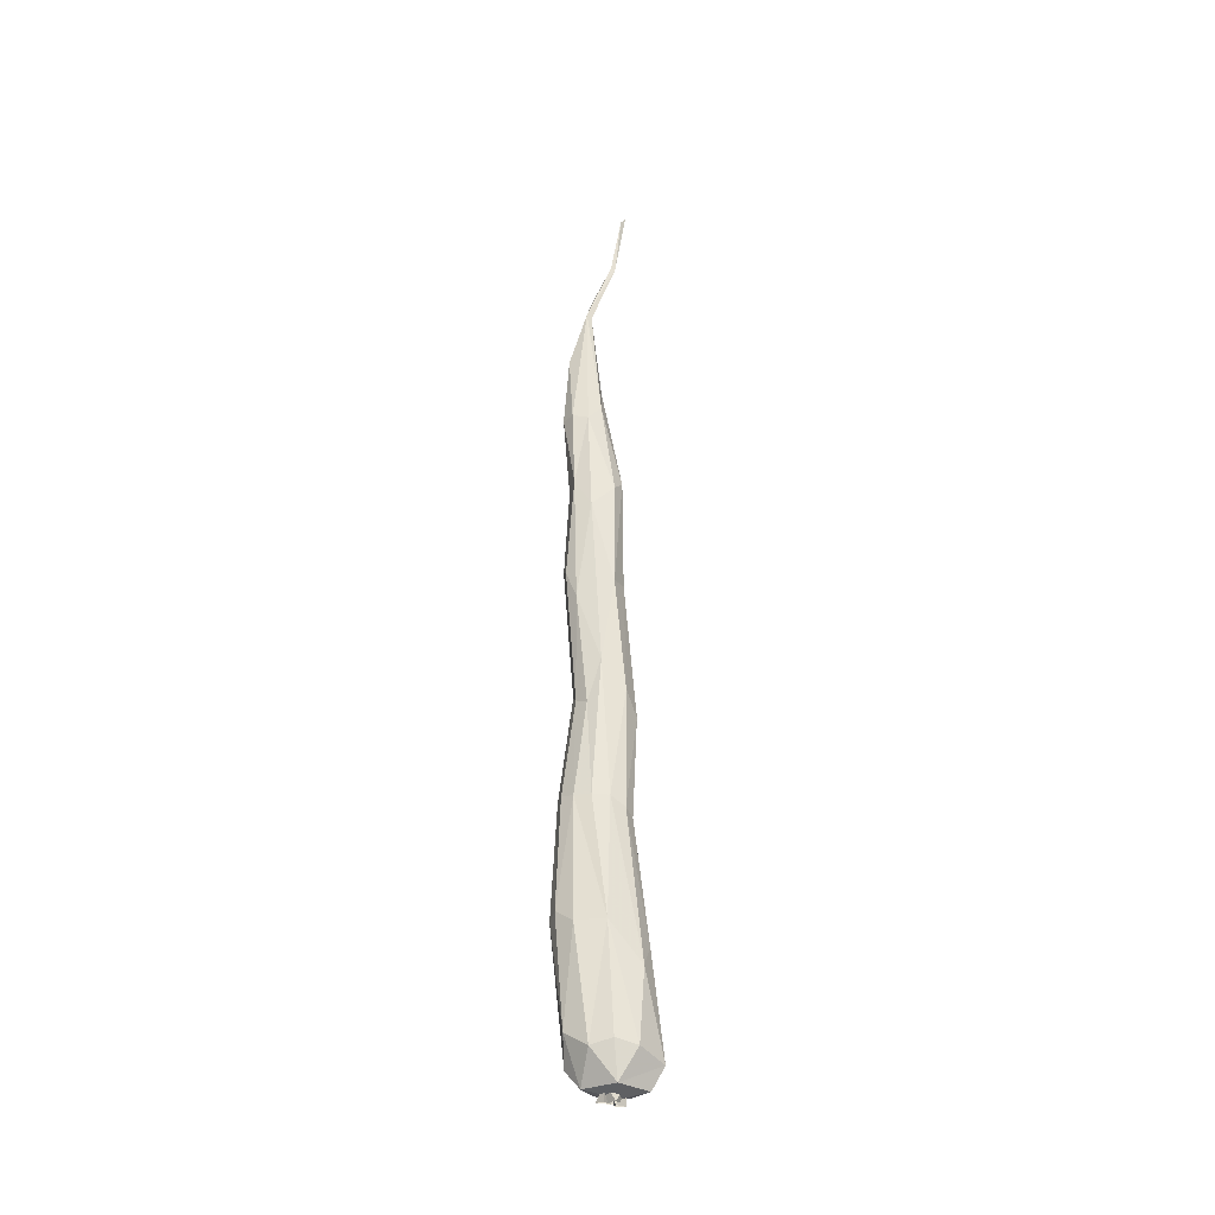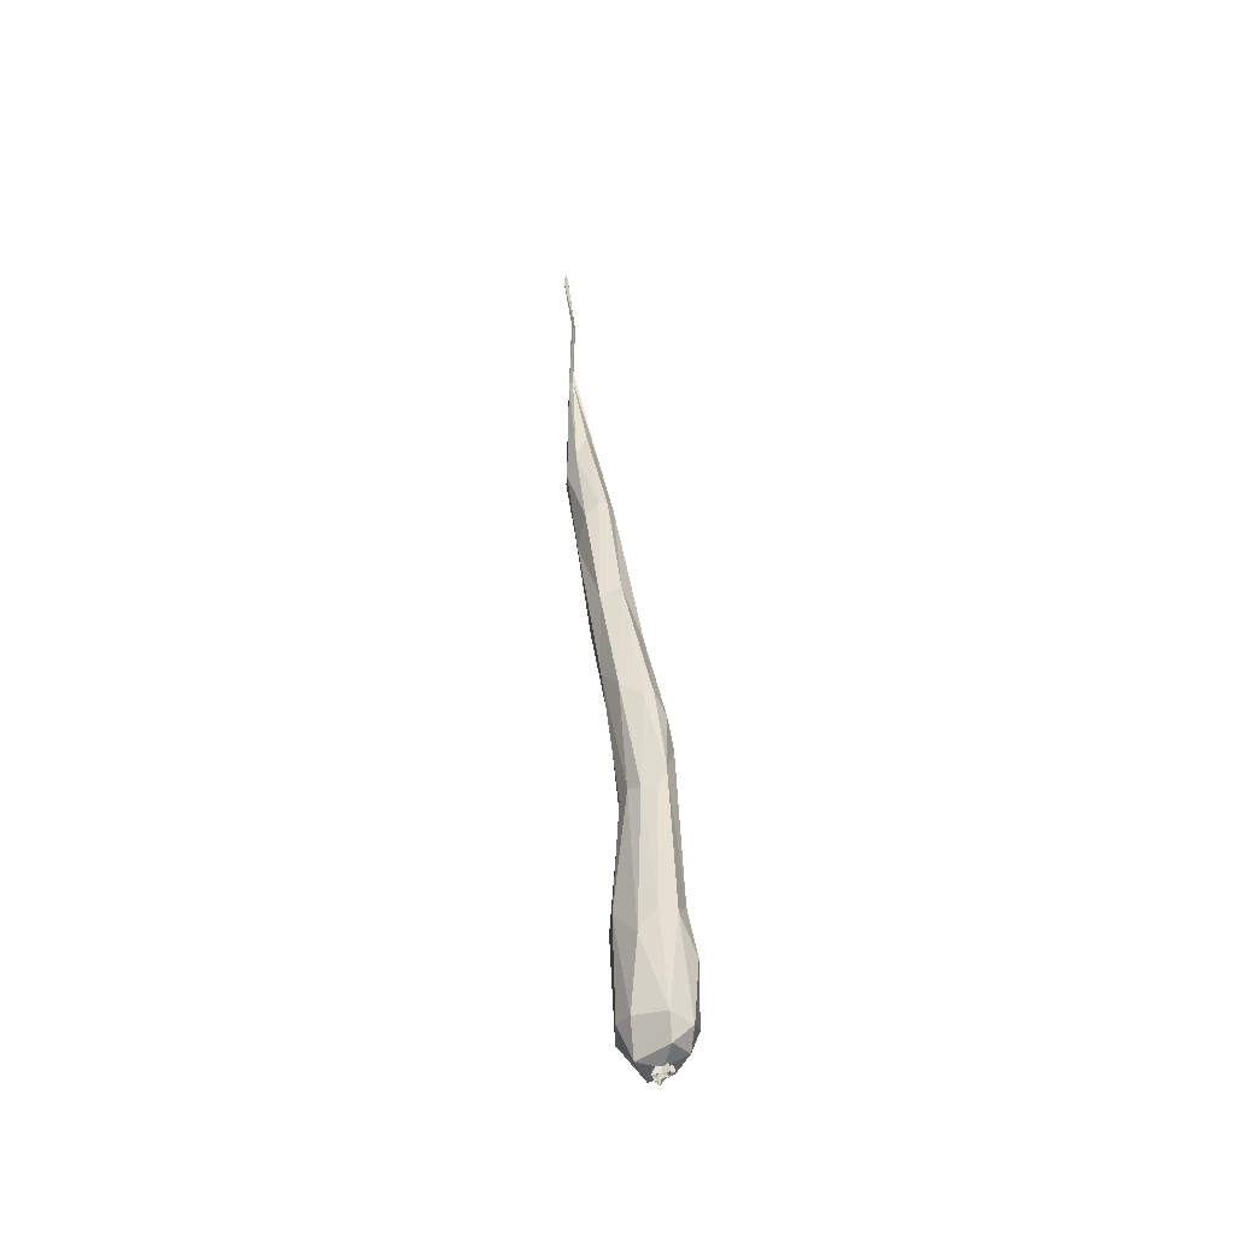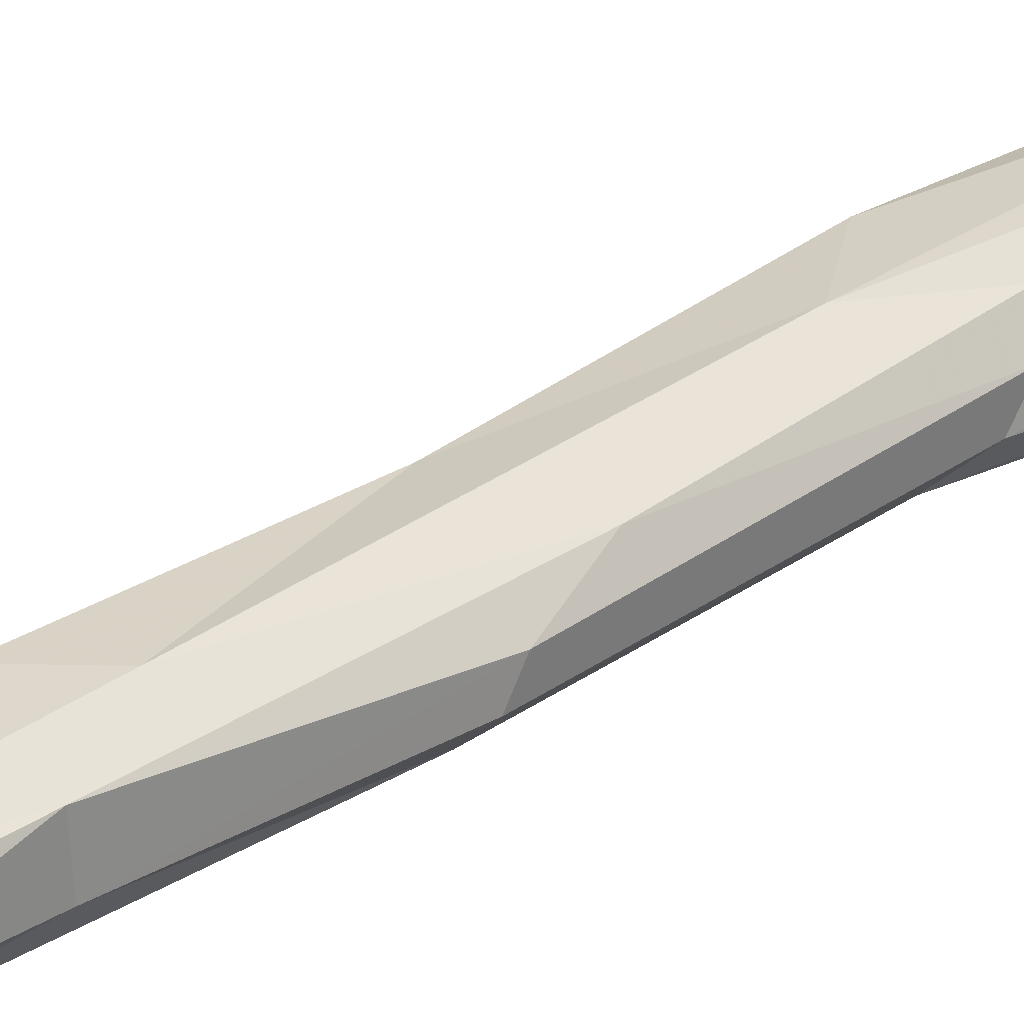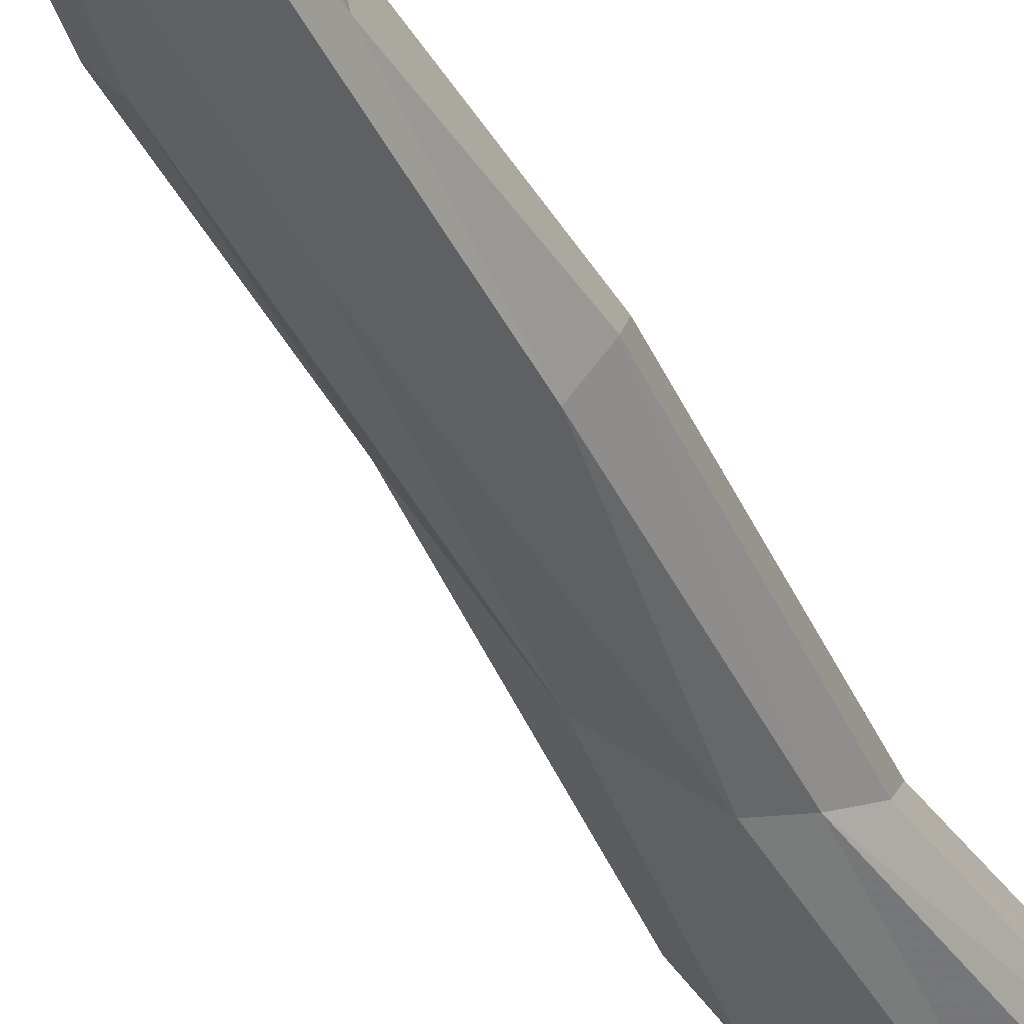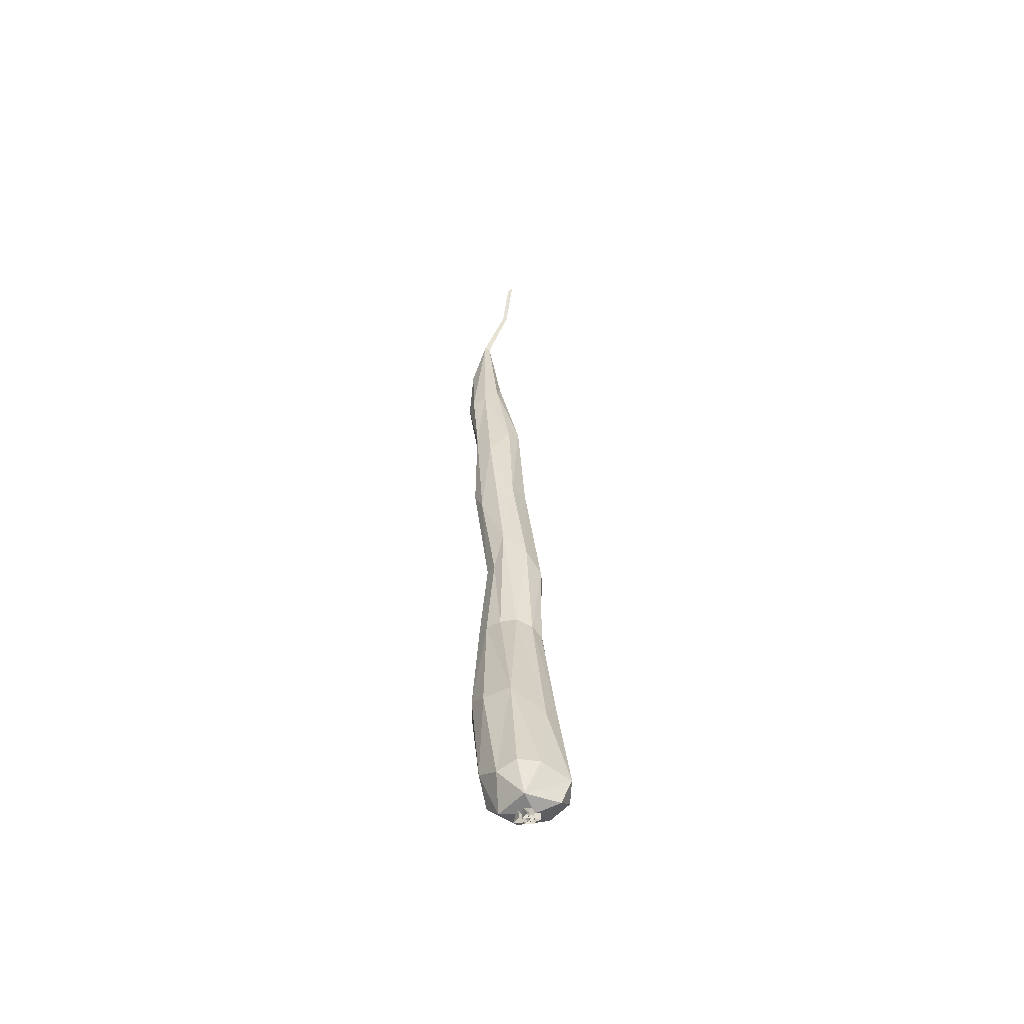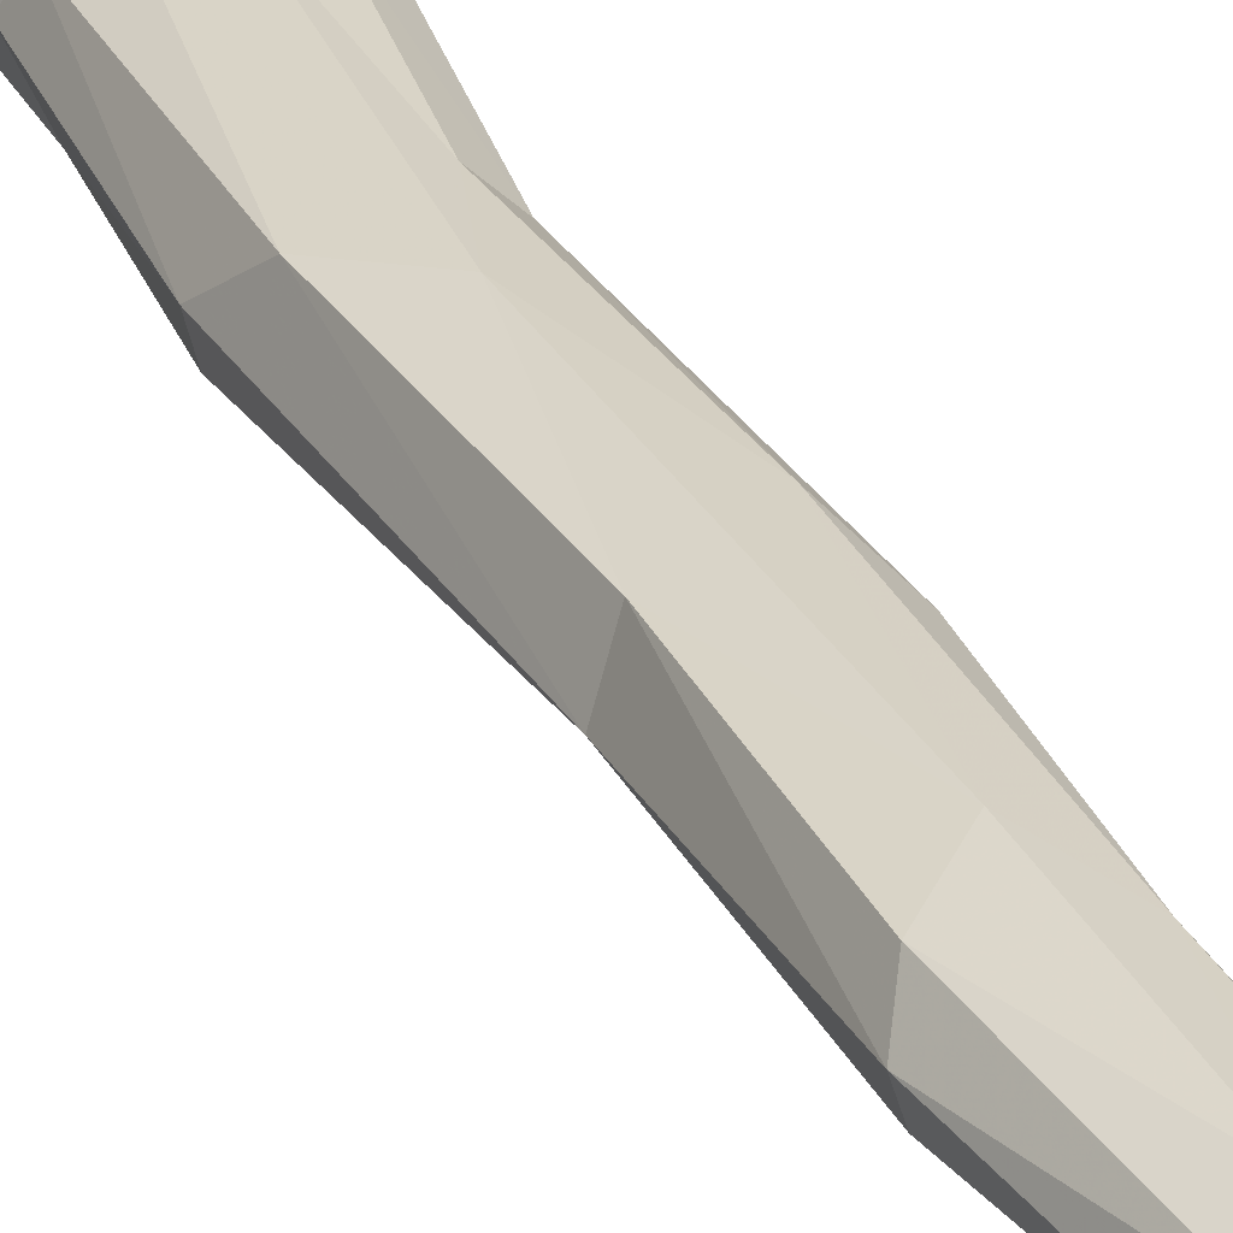
<metadata>
{"format":"obj","ext":"obj","renderer":"f3d","projection":"perspective","resolution":1024,"background":"white","views":[{"elev":-40.3,"azim":177.7,"up":"+Z"},{"elev":-45.2,"azim":-106.7,"up":"+Z"},{"elev":41.8,"azim":48.6,"up":"+Y"},{"elev":-33.7,"azim":27.2,"up":"+Y"},{"elev":-60.4,"azim":-165.1,"up":"+Z"},{"elev":38.5,"azim":-21.8,"up":"+Y"}]}
</metadata>
<code>
o carrot
v 0.07324 3.535 -15.45
v -0.1068 3.983 -10.72
v -0.2031 3.525 -15.44
v -0.06757 3.63 -15.46
v -0.128 3.428 -15.43
v 0.1362 3.498 -15.35
v 0.0137 3.444 -15.43
v -0.08517 3.524 -15.48
v -0.2233 3.442 -15.36
v -0.08375 3.992 -10.76
v 0.1164 3.429 -15.25
v 0.02029 3.371 -15.24
v -0.07592 3.37 -15.28
v -0.2594 3.551 -15.34
v -0.1524 3.669 -15.32
v -0.0519 3.696 -15.3
v 0.04723 3.668 -15.32
v -0.1596 3.396 -15.01
v 0.1459 3.6 -15.24
v 0.2064 3.539 -14.7
v 0.1708 3.466 -14.7
v -0.03052 3.395 -14.79
v -0.1758 3.647 -14.95
v -0.02601 3.703 -14.77
v 0.1118 3.674 -14.77
v 0.1864 3.609 -14.69
v 0.08404 3.413 -14.69
v -0.196 3.485 -14.83
v -0.2051 3.571 -14.83
v 0.1168 3.63 -14.12
v 0.1818 3.518 -14.09
v 0.1532 3.461 -14.11
v -0.1152 3.425 -14.74
v -0.04022 3.643 -14.13
v 0.04038 3.653 -14.13
v 0.1683 3.582 -14.1
v 0.05218 3.41 -14.1
v -0.1259 3.496 -14.05
v -0.1409 3.544 -14.18
v -0.1081 3.605 -14.16
v -0.05049 3.437 -13.87
v -0.1598 3.606 -13.69
v -0.1086 3.701 -13.6
v -0.1062 3.485 -13.73
v -0.1514 3.553 -13.66
v 0.0639 3.694 -13.67
v 0.1116 3.65 -13.63
v 0.1224 3.597 -13.58
v 0.003242 3.746 -13.46
v 0.0884 3.55 -13.5
v 0.03179 3.528 -13.44
v -0.05098 3.563 -13.27
v -0.05481 3.773 -13.03
v 0.1178 3.763 -13.12
v 0.1754 3.692 -12.93
v 0.1251 3.625 -12.91
v 0.0194 3.643 -12.68
v 0.05453 3.851 -12.62
v -0.04252 3.703 -12.44
v -0.1008 3.685 -12.99
v -0.09187 3.793 -12.45
v 0.1664 3.74 -12.97
v 0.1552 3.742 -12.47
v -0.08234 3.747 -12.43
v -0.05395 3.846 -12.52
v 0.135 3.839 -12.48
v 0.1498 3.889 -12.09
v 0.1911 3.83 -12.08
v 0.148 3.754 -12.1
v 0.04927 3.761 -11.95
v 0.008996 3.828 -11.87
v 0.01146 3.879 -12.02
v 0.07527 3.905 -12.11
v 0.08488 3.905 -11.38
v 0.1686 3.862 -11.69
v 0.1294 3.819 -11.63
v 0.06197 3.89 -11.4
v 0.06602 3.89 -11.3
v -0.05568 3.924 -11.06
v -0.03417 3.93 -11.05
v -0.03184 3.91 -11.08
v -0.1002 3.537 -15.43
v -0.0269 3.55 -15.43
v -0.03085 3.525 -15.49
v -0.08748 3.515 -15.49
v -0.06353 3.564 -15.51
v -0.1078 3.517 -15.43
v -0.03716 3.524 -15.44
v -0.06097 3.492 -15.5
v -0.1067 3.502 -15.5
v -0.06302 3.542 -15.51
v -0.01863 3.491 -15.42
v -0.01863 3.548 -15.43
v 0.01551 3.504 -15.49
v -0.0452 3.494 -15.48
v -0.01863 3.54 -15.5
v -0.0266 3.498 -15.42
v -0.09721 3.504 -15.42
v -0.02938 3.484 -15.48
v -0.076 3.472 -15.48
v -0.07729 3.521 -15.49
f 3 8 5
f 5 8 7
f 7 13 5
f 9 5 13
f 14 4 3
f 17 4 16
f 17 19 1
f 1 4 17
f 22 18 13
f 28 14 9
f 29 23 14
f 23 15 14
f 24 16 15
f 19 20 6
f 20 21 11
f 11 27 12
f 22 33 18
f 24 17 16
f 19 17 25
f 19 25 26
f 24 30 25
f 31 32 20
f 32 27 21
f 30 24 35
f 36 31 26
f 37 22 27
f 33 22 37
f 39 28 38
f 40 29 39
f 40 34 23
f 38 33 41
f 40 42 43
f 34 49 35
f 35 46 30
f 30 47 36
f 36 48 31
f 50 37 32
f 51 41 37
f 41 44 38
f 45 42 38
f 49 34 43
f 42 45 60
f 60 43 42
f 52 60 45
f 53 49 43
f 54 47 46
f 62 48 47
f 50 48 55
f 56 51 50
f 51 57 52
f 52 57 59
f 59 60 52
f 58 54 49
f 53 60 61
f 55 63 56
f 64 61 60
f 58 53 65
f 63 62 66
f 69 57 56
f 69 63 68
f 59 57 70
f 59 71 64
f 73 66 58
f 68 67 75
f 75 69 68
f 71 72 61
f 74 75 67
f 76 70 69
f 77 72 71
f 74 73 72
f 78 70 76
f 77 71 70
f 81 77 78
f 80 74 79
f 10 80 79
f 8 3 4
f 7 11 12
f 7 12 13
f 14 3 9
f 12 22 13
f 18 9 13
f 18 28 9
f 28 29 14
f 6 20 11
f 11 21 27
f 12 27 22
f 18 33 28
f 20 32 21
f 32 37 27
f 38 28 33
f 39 29 28
f 37 41 33
f 31 48 50
f 31 50 32
f 50 51 37
f 38 42 39
f 44 52 45
f 52 41 51
f 52 44 41
f 55 56 50
f 51 56 57
f 59 64 60
f 69 56 63
f 70 57 69
f 59 70 71
f 64 71 61
f 75 76 69
f 78 77 70
f 75 78 76
f 81 79 77
f 2 10 79
f 10 81 80
f 81 10 2
f 2 79 81
f 14 15 4
f 15 16 4
f 23 24 15
f 24 25 17
f 19 26 20
f 25 30 26
f 26 31 20
f 34 24 23
f 34 35 24
f 30 36 26
f 40 23 29
f 40 39 42
f 40 43 34
f 35 49 46
f 30 46 47
f 36 47 48
f 60 53 43
f 49 54 46
f 54 62 47
f 62 55 48
f 53 58 49
f 61 65 53
f 66 54 58
f 66 62 54
f 63 55 62
f 66 68 63
f 61 72 65
f 72 73 65
f 65 73 58
f 73 67 66
f 67 68 66
f 73 74 67
f 77 74 72
f 77 79 74
f 80 78 74
f 1 6 7
f 1 7 8
f 3 5 9
f 1 19 6
f 11 7 6
f 44 45 38
f 75 74 78
f 80 81 78
f 4 1 8
f 83 85 84
f 82 86 85
f 87 89 88
f 87 90 89
f 87 91 90
f 88 91 87
f 88 89 91
f 92 95 94
f 93 94 96
f 92 94 93
f 97 100 99
f 97 99 101
f 83 82 85
f 82 83 86
f 83 84 86
f 92 93 95
f 93 96 95
f 97 98 100
f 98 101 100
f 98 97 101

</code>
